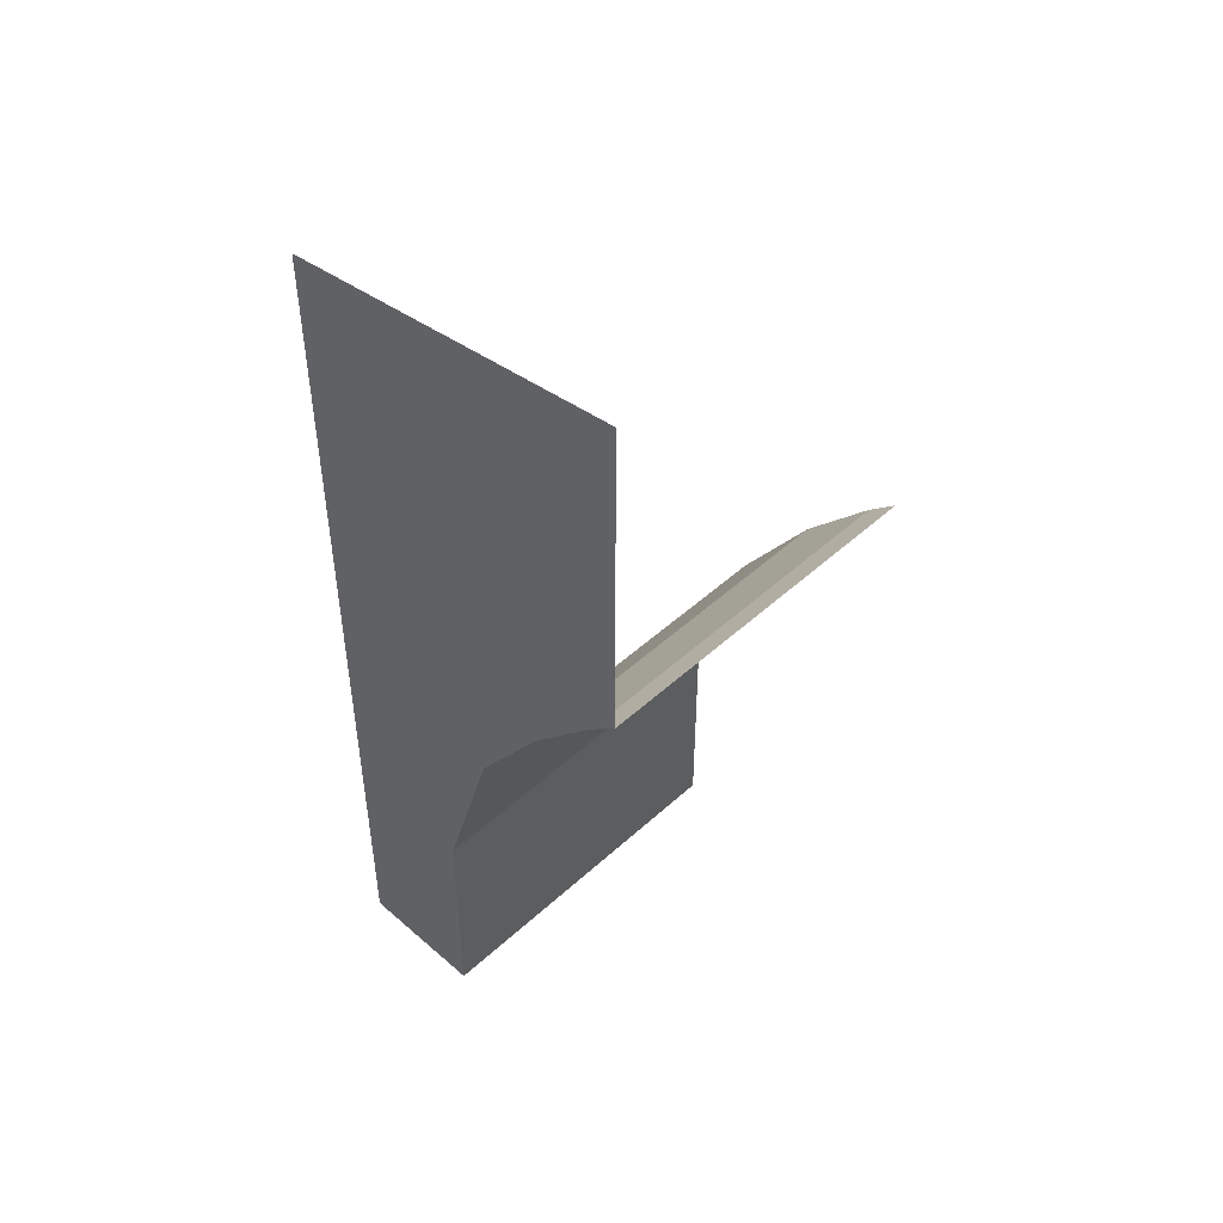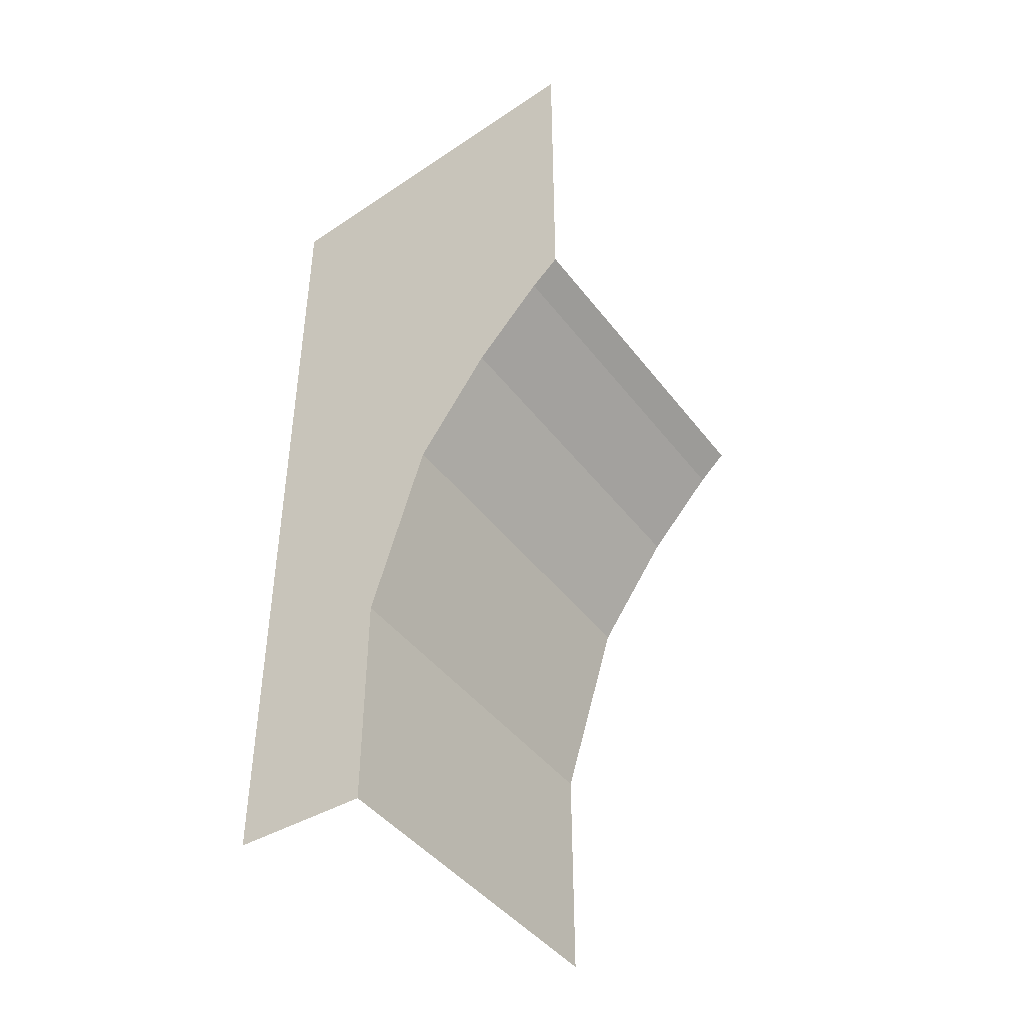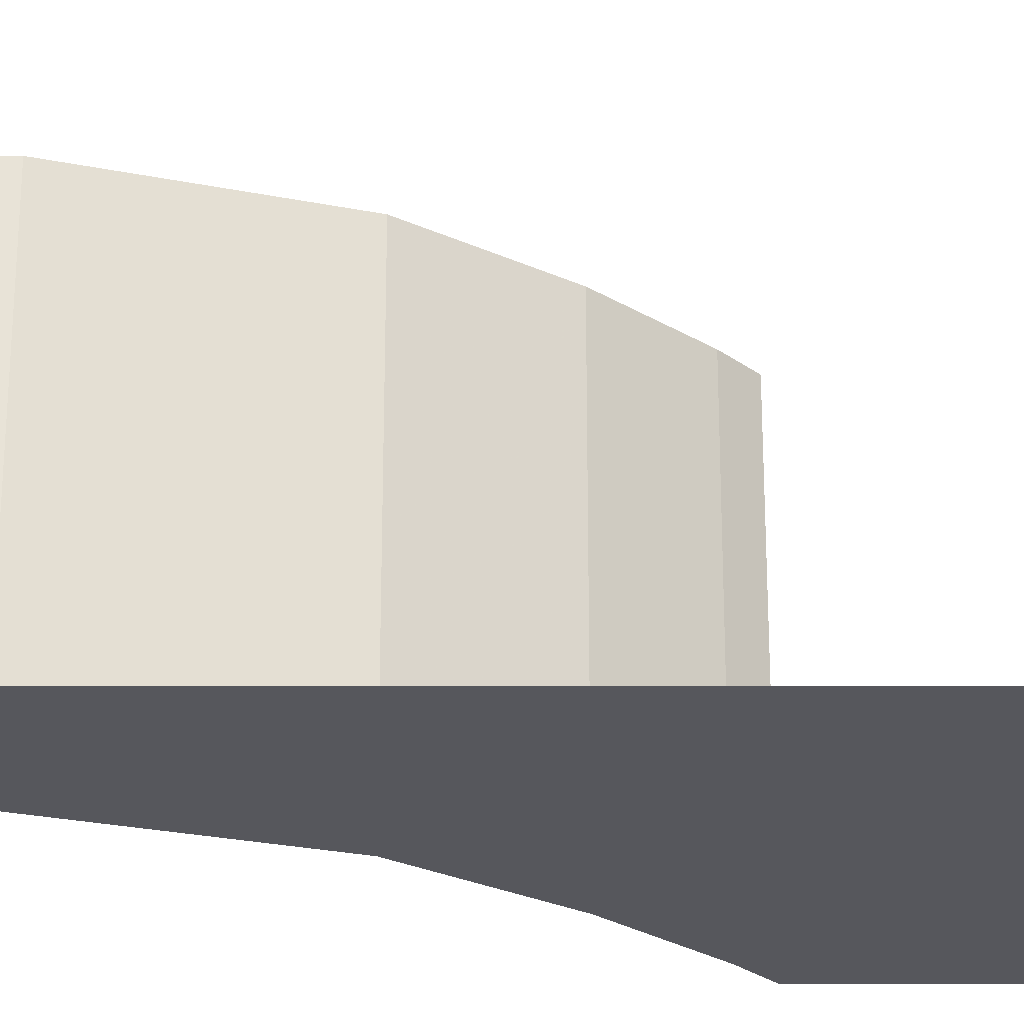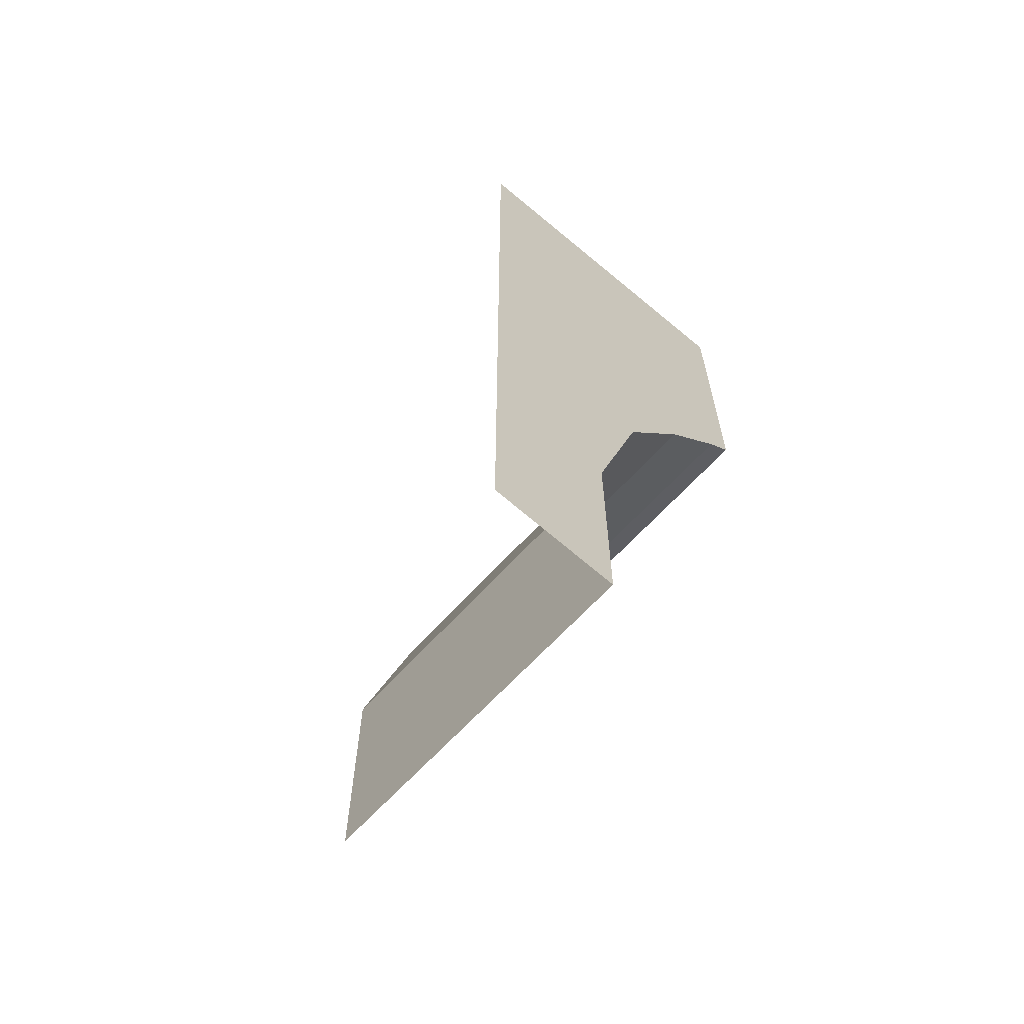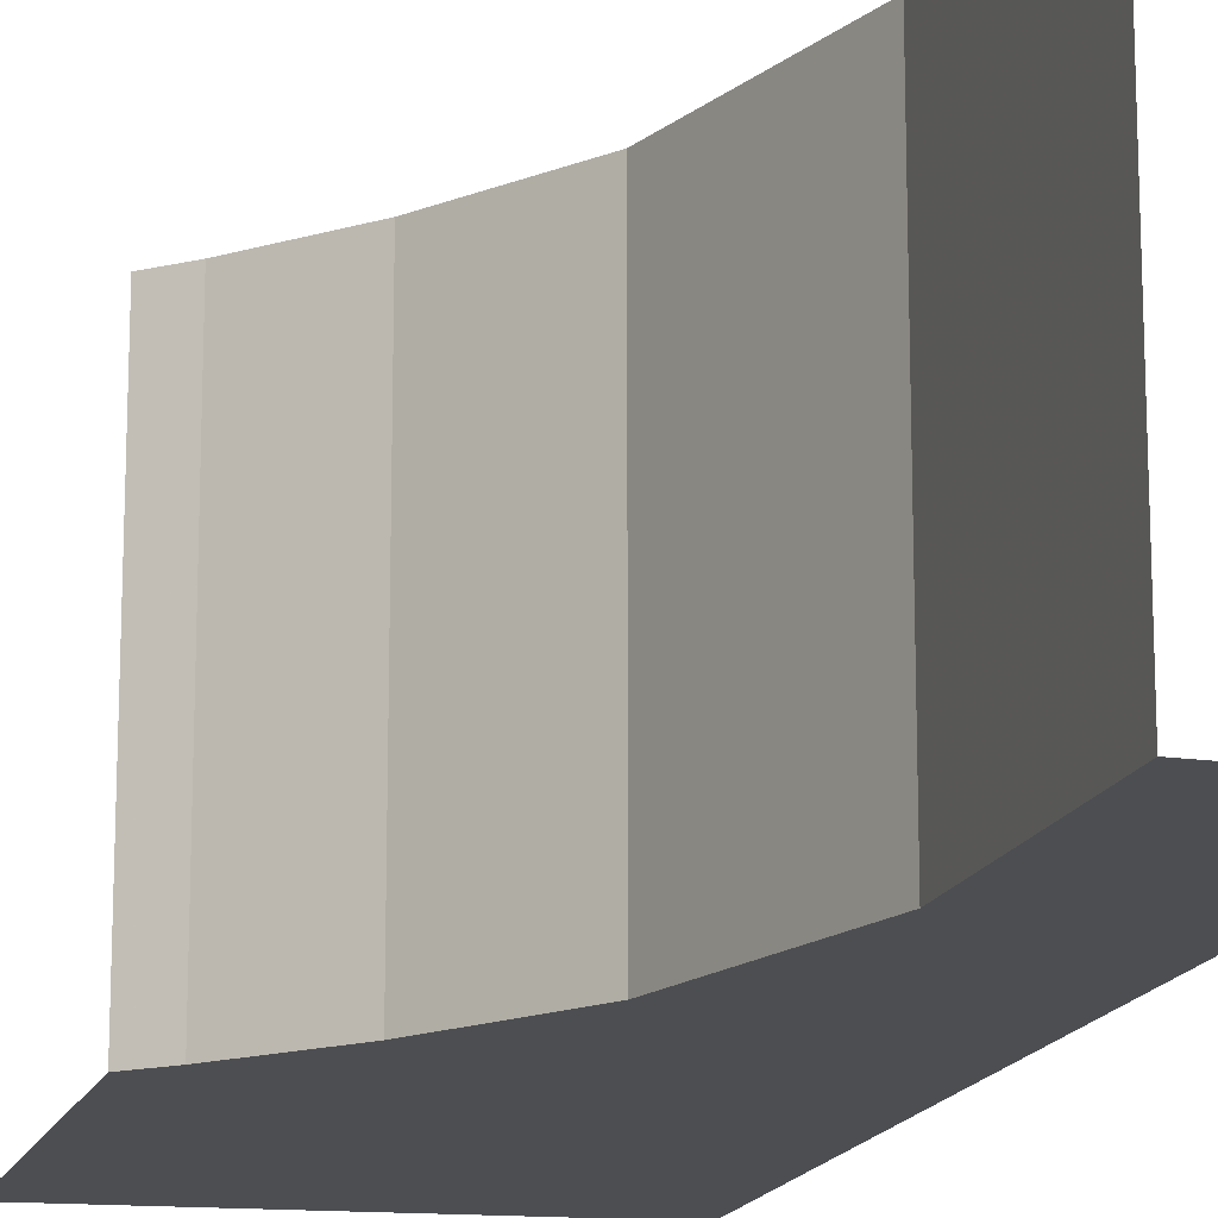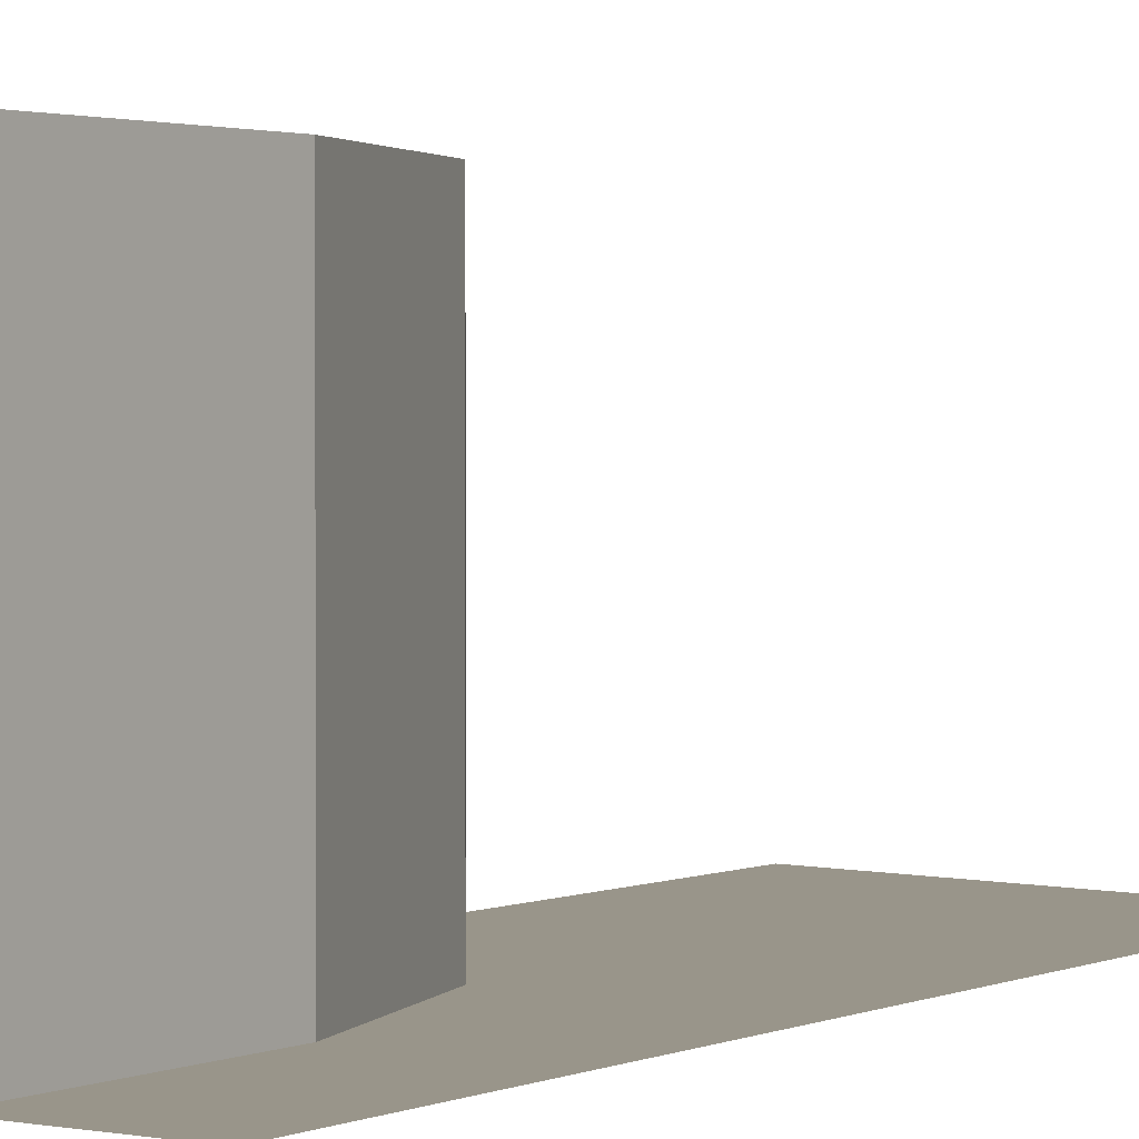
<metadata>
{"format":"obj","ext":"obj","renderer":"f3d","projection":"perspective","resolution":1024,"background":"white","views":[{"elev":47.7,"azim":-135.7,"up":"+Y"},{"elev":-43.6,"azim":-145.6,"up":"+Y"},{"elev":-27.6,"azim":90.0,"up":"+Z"},{"elev":-63.7,"azim":138.2,"up":"+Y"},{"elev":-16.5,"azim":-16.4,"up":"+Z"},{"elev":2.0,"azim":33.9,"up":"+Z"}]}
</metadata>
<code>
v 0.5 1.625 -0.5
v -0.5 2.625 -0.5
v -0.5 1.695 -0.5
v -0.4219 1.625 -0.5
v -0.2344 1.422 -0.5
v -0.03125 1.133 -0.5
v 0.125 0.625 -0.5
v 0.5 0.625 -0.5
v 0.5 0 -0.5
v 0.125 0 -0.5
v 0.125 0.625 0.5
v 0.125 0 0.5
v 0.5 2.5 -0.5
v -0.5 1.695 0.5
v -0.4219 1.625 0.5
v -0.2344 1.422 0.5
v -0.03125 1.133 0.5
v 0.5 2.625 -0.5
v -0.5 1.625 -0.5
v -0.5 0.625 -0.5
v 0.5 -0.375 -0.5
v -0.5 -0.375 -0.5
f 1 2 3
f 1 3 4
f 1 4 5
f 1 5 6
f 1 6 7
f 1 7 8
f 8 7 9
f 9 7 10
f 10 7 11
f 10 11 12
f 13 2 1
f 14 15 4
f 14 4 3
f 15 16 5
f 15 5 4
f 16 17 6
f 16 6 5
f 17 11 7
f 17 7 6

</code>
